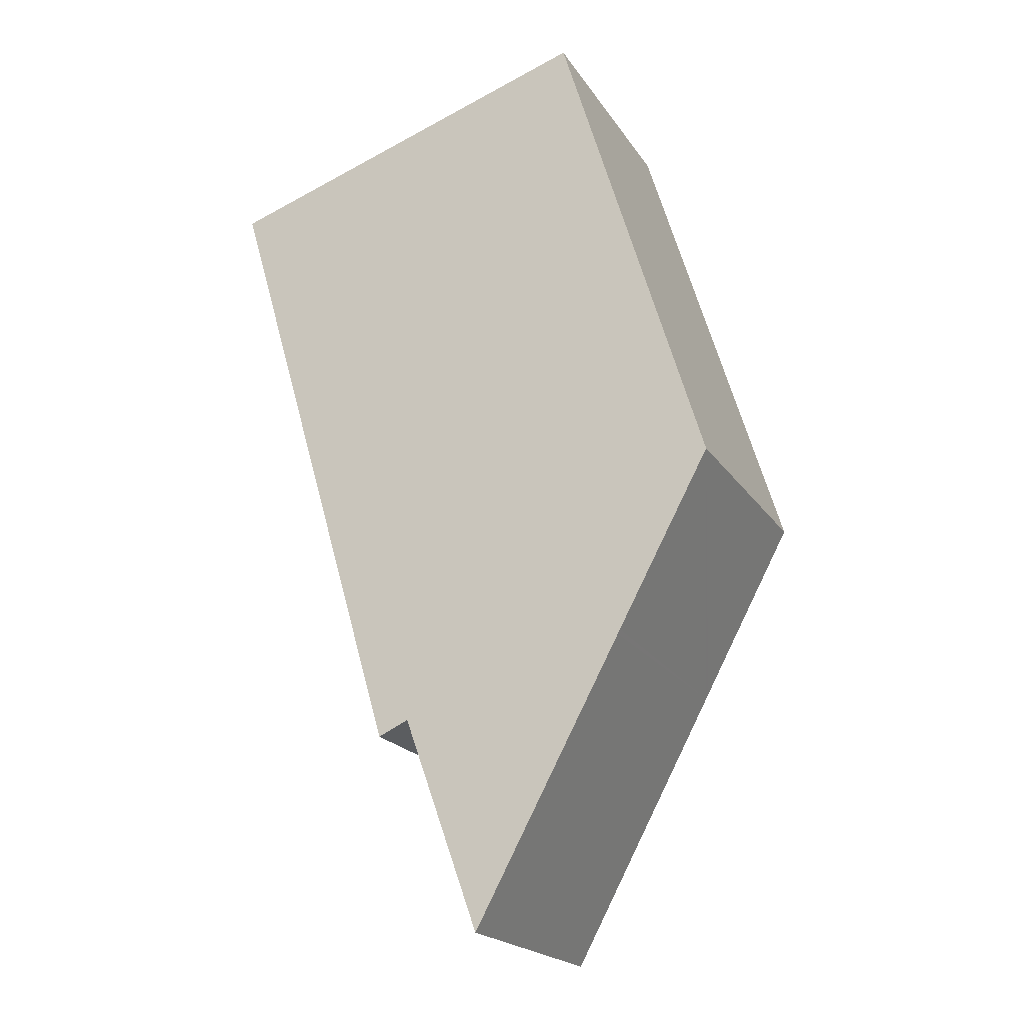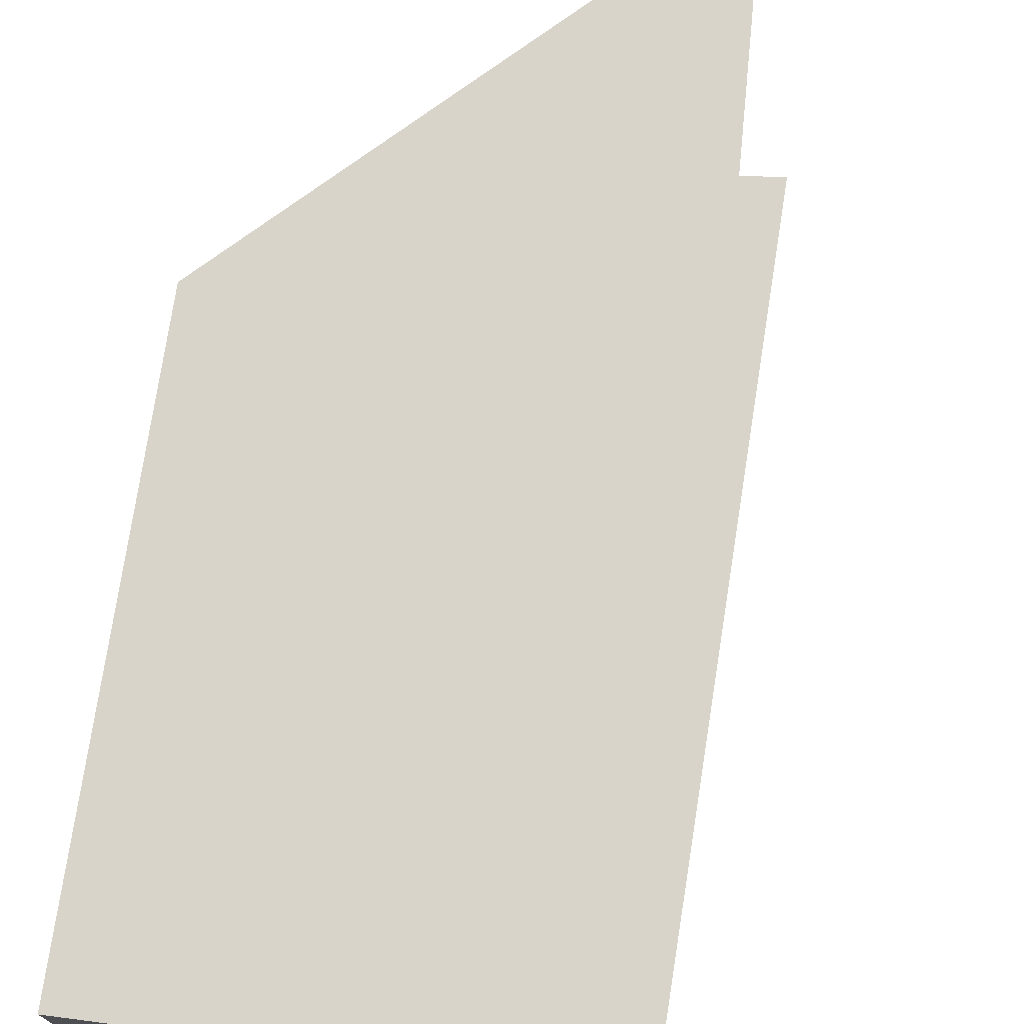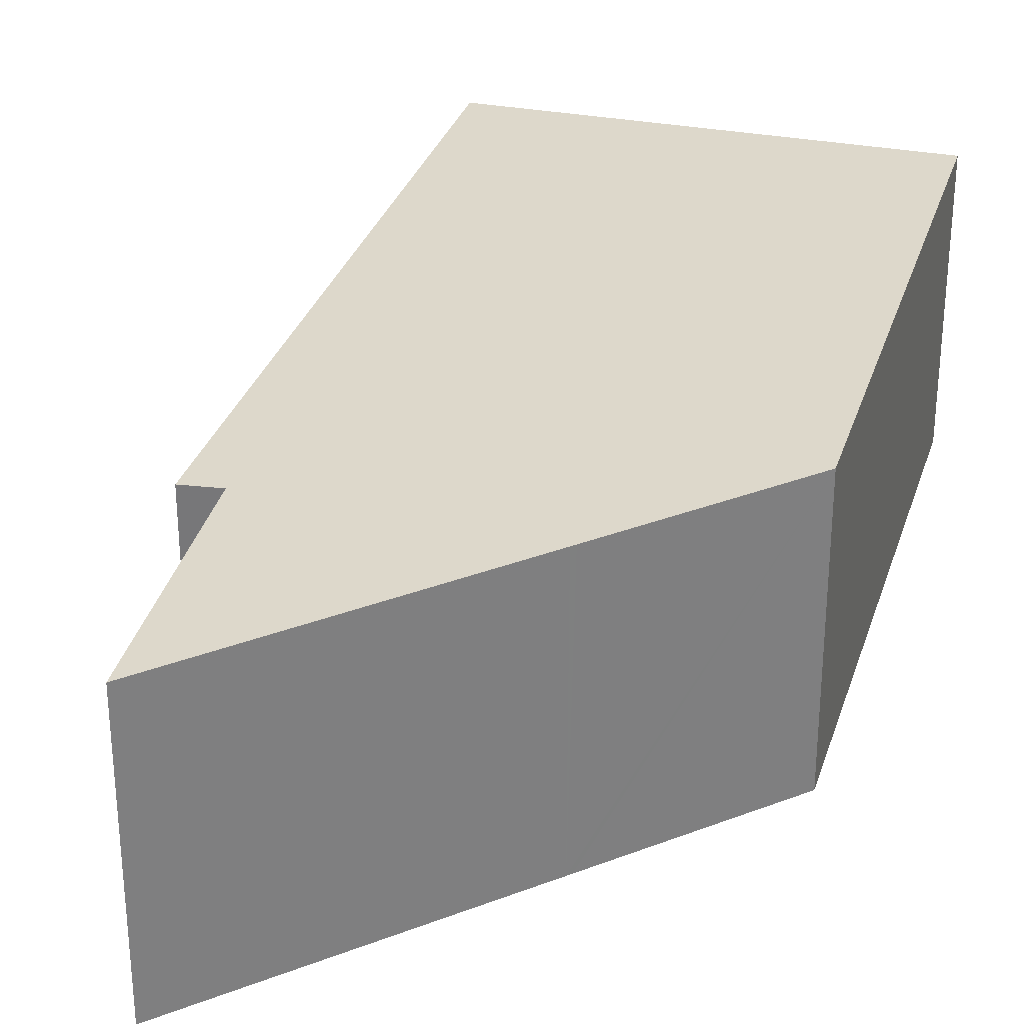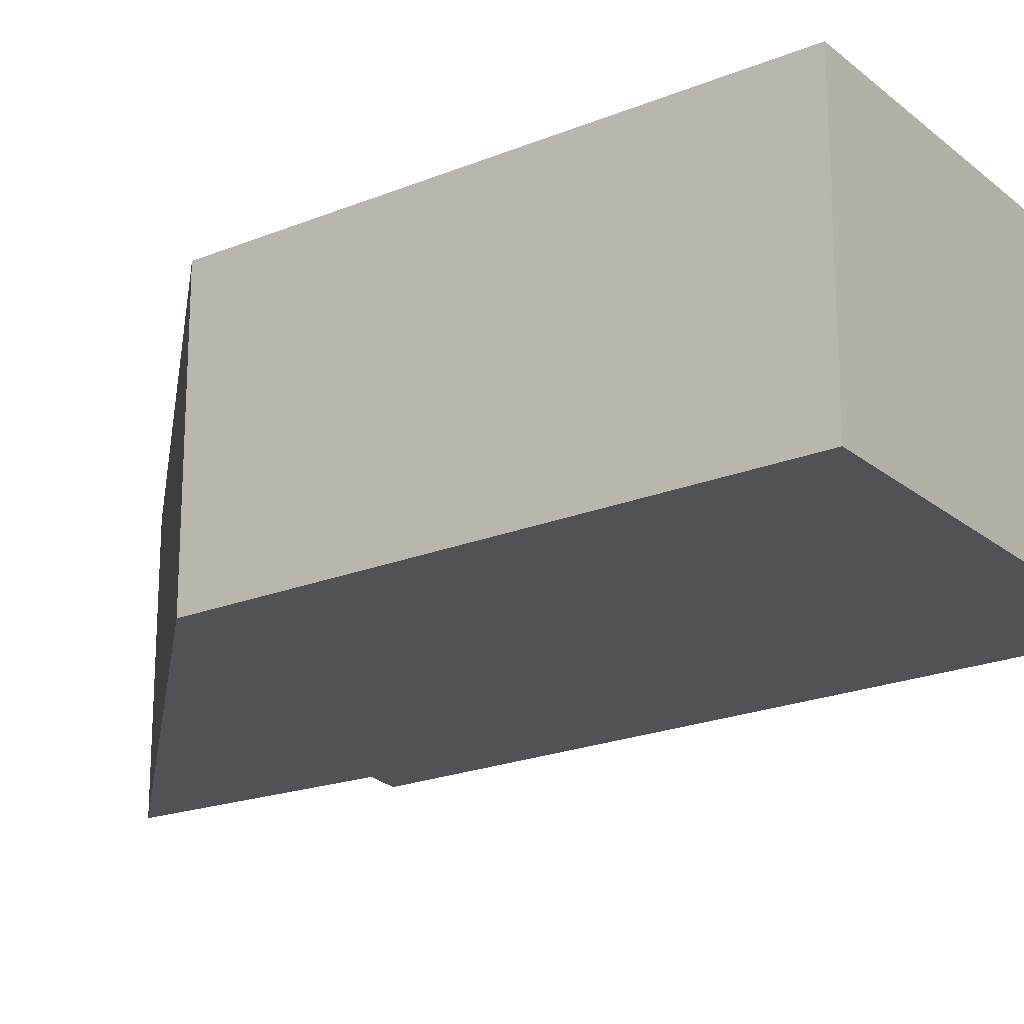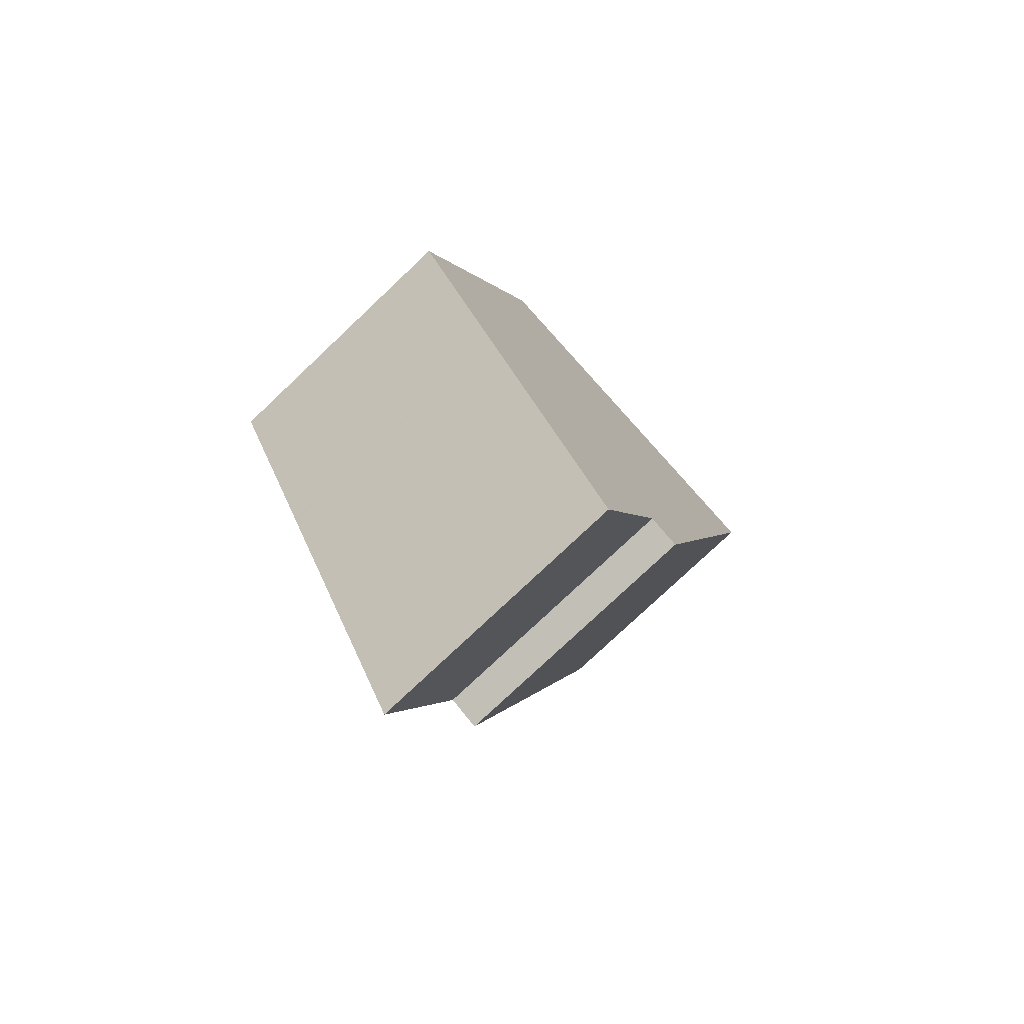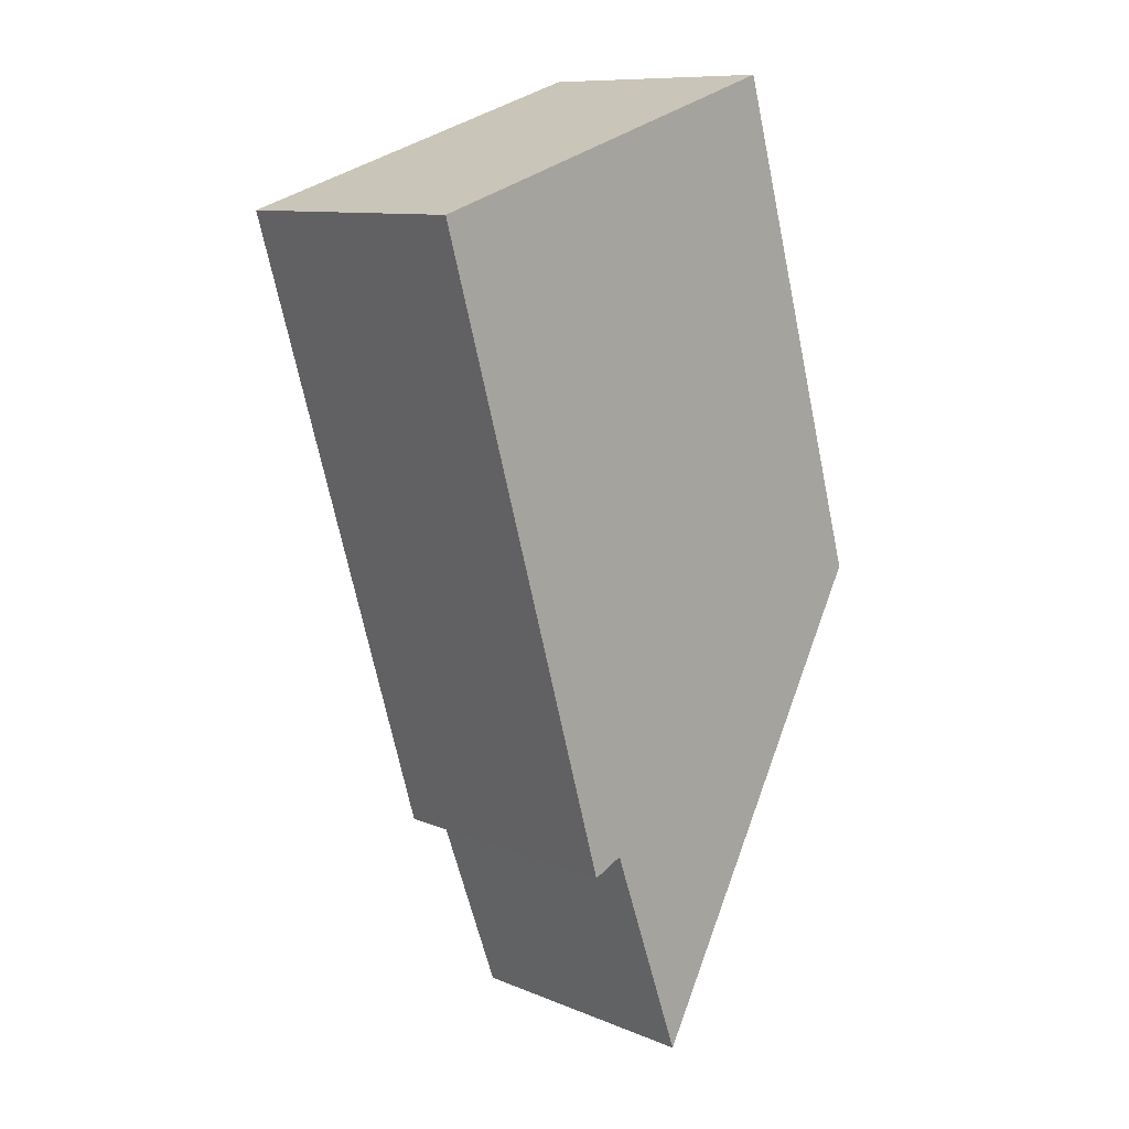
<metadata>
{"format":"obj","ext":"obj","renderer":"f3d","projection":"perspective","resolution":1024,"background":"white","views":[{"elev":-20.4,"azim":-156.0,"up":"+Z"},{"elev":74.8,"azim":25.2,"up":"+Y"},{"elev":31.5,"azim":-147.1,"up":"+Y"},{"elev":-21.0,"azim":-37.1,"up":"+Y"},{"elev":-77.6,"azim":-46.6,"up":"+Z"},{"elev":10.4,"azim":135.8,"up":"+Z"}]}
</metadata>
<code>
v  3.892 1.929 2.673
v  0 1.929 1.181e-16
v  1.068 1.929 3.583
v  2.578 1.929 -1.847
v  2.352 1.929 -1.745
v  0.684 1.929 -1.263
v  0.701 1.929 -1.295
v  1.793 1.929 -3.31
v  2.339 1.929 -1.783
v  2.578 1.131e-16 -1.847
v  2.352 1.069e-16 -1.745
v  1.793 2.027e-16 -3.31
v  0.701 7.93e-17 -1.295
v  0.684 7.734e-17 -1.263
v  0 0 0
v  2.339 1.092e-16 -1.783
v  3.892 -1.637e-16 2.673
v  1.068 -2.194e-16 3.583
g defaultobject
f 1 2 3
f 2 1 4
f 2 4 5
f 2 5 6
f 6 5 7
f 5 8 7
f 8 5 9
f 10 5 4
f 5 10 11
f 12 7 8
f 7 12 13
f 7 13 6
f 6 13 2
f 2 13 14
f 2 14 15
f 11 9 5
f 9 11 8
f 8 11 12
f 12 11 16
f 17 4 1
f 4 17 10
f 15 3 2
f 3 15 18
f 18 1 3
f 1 18 17
f 17 11 10
f 11 17 13
f 13 17 14
f 14 17 15
f 15 17 18
f 16 13 12
f 13 16 11

</code>
